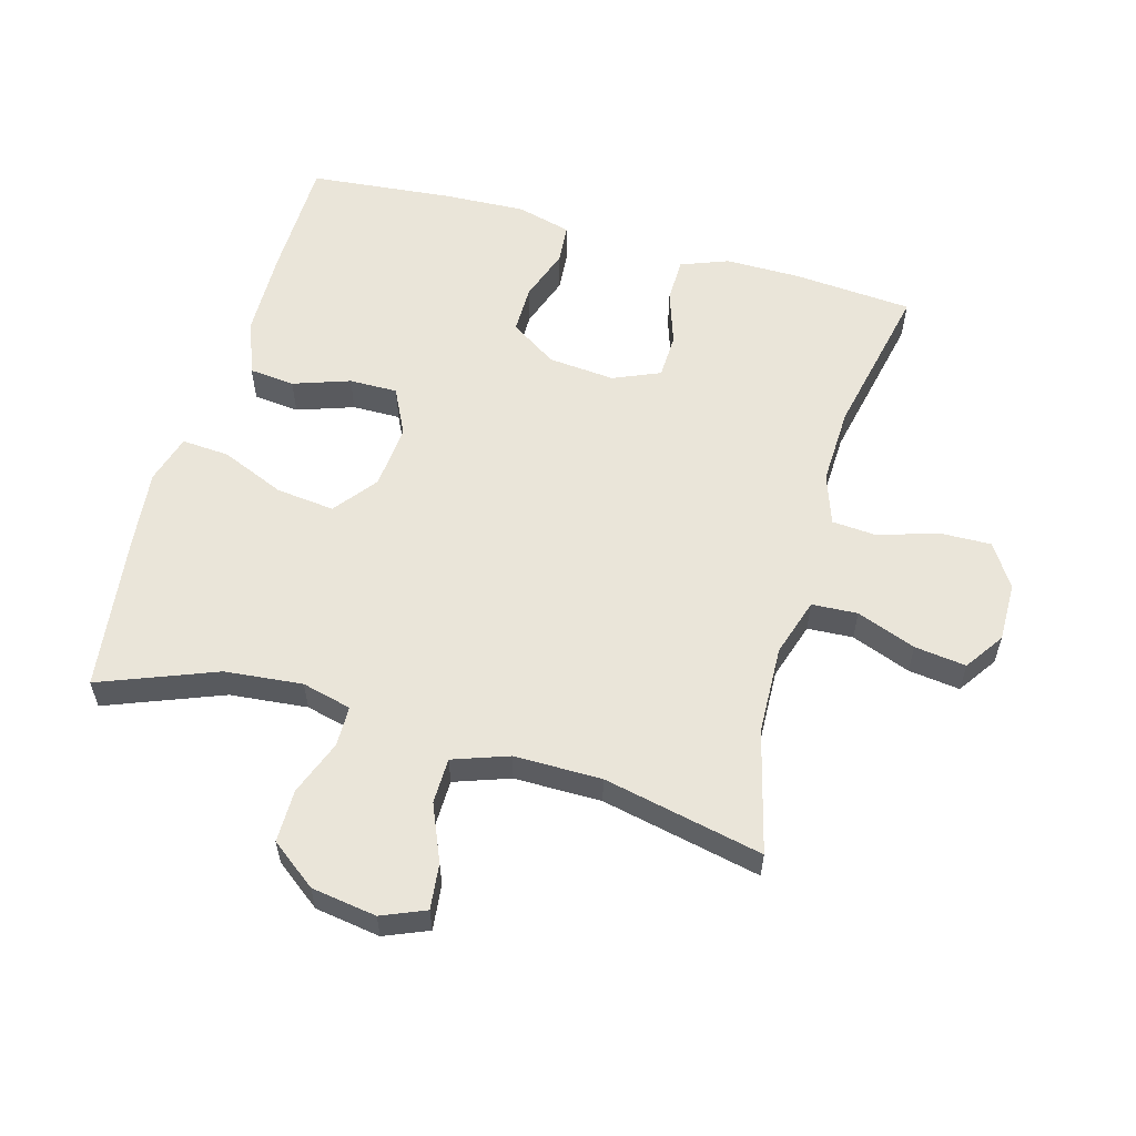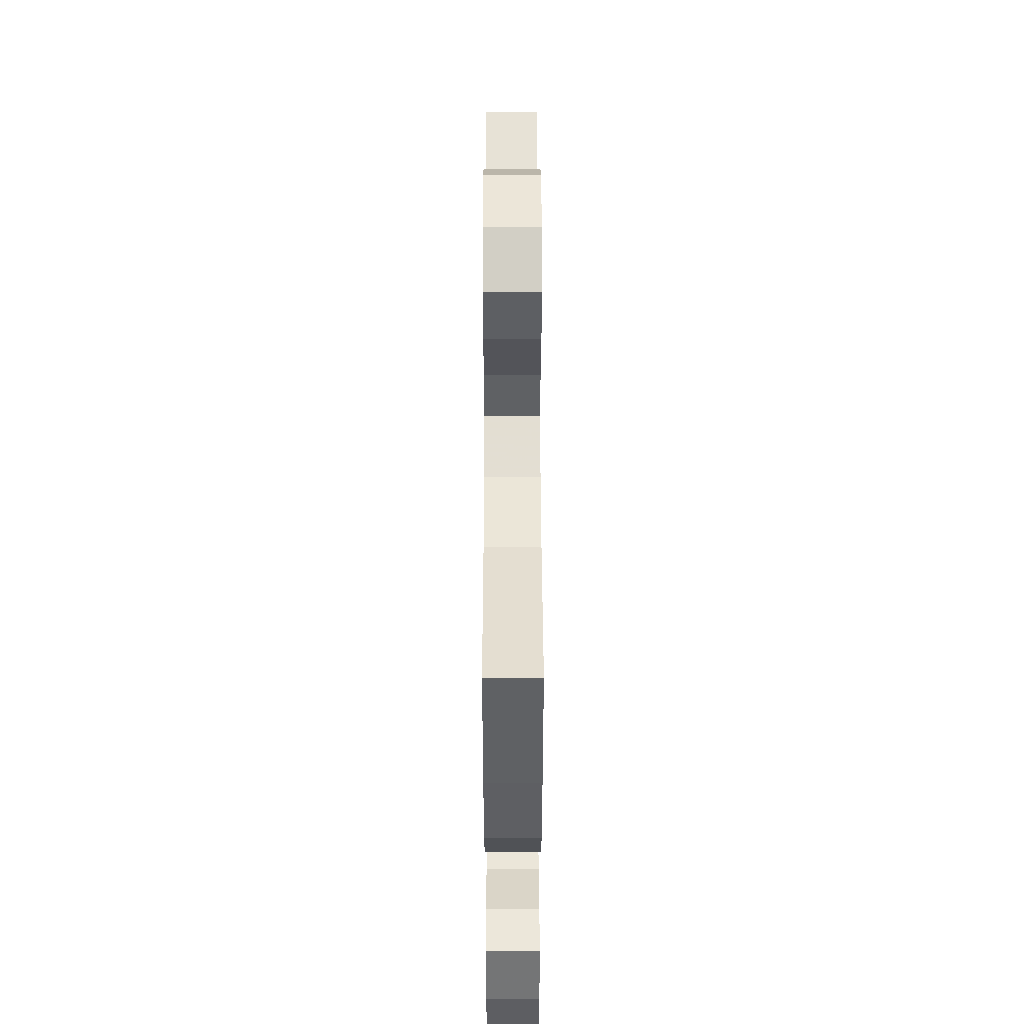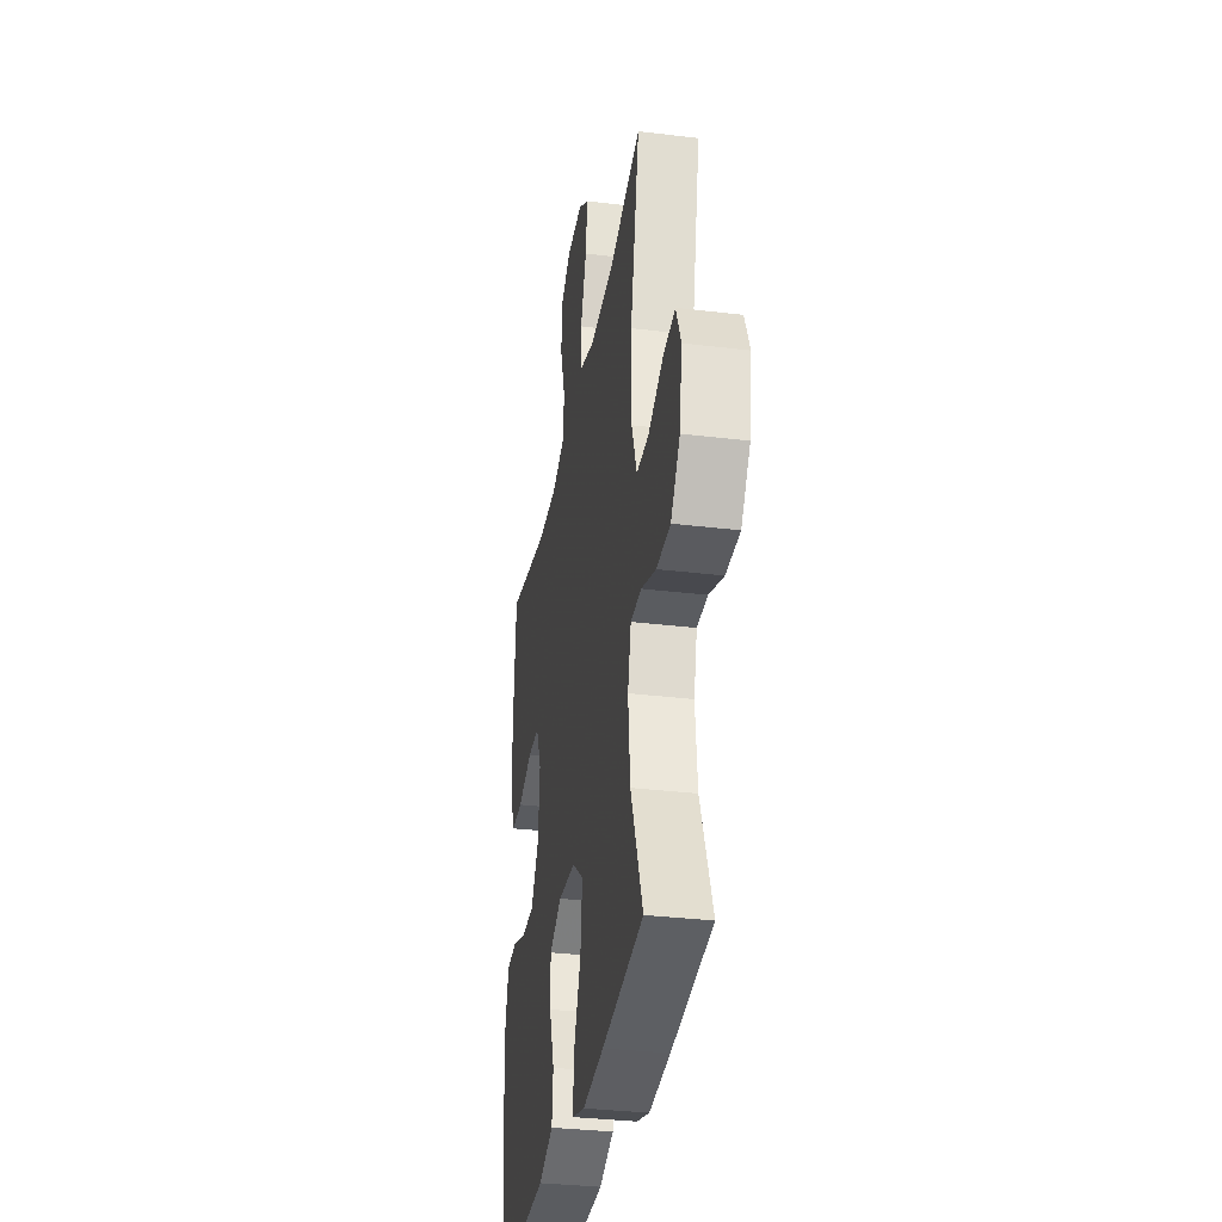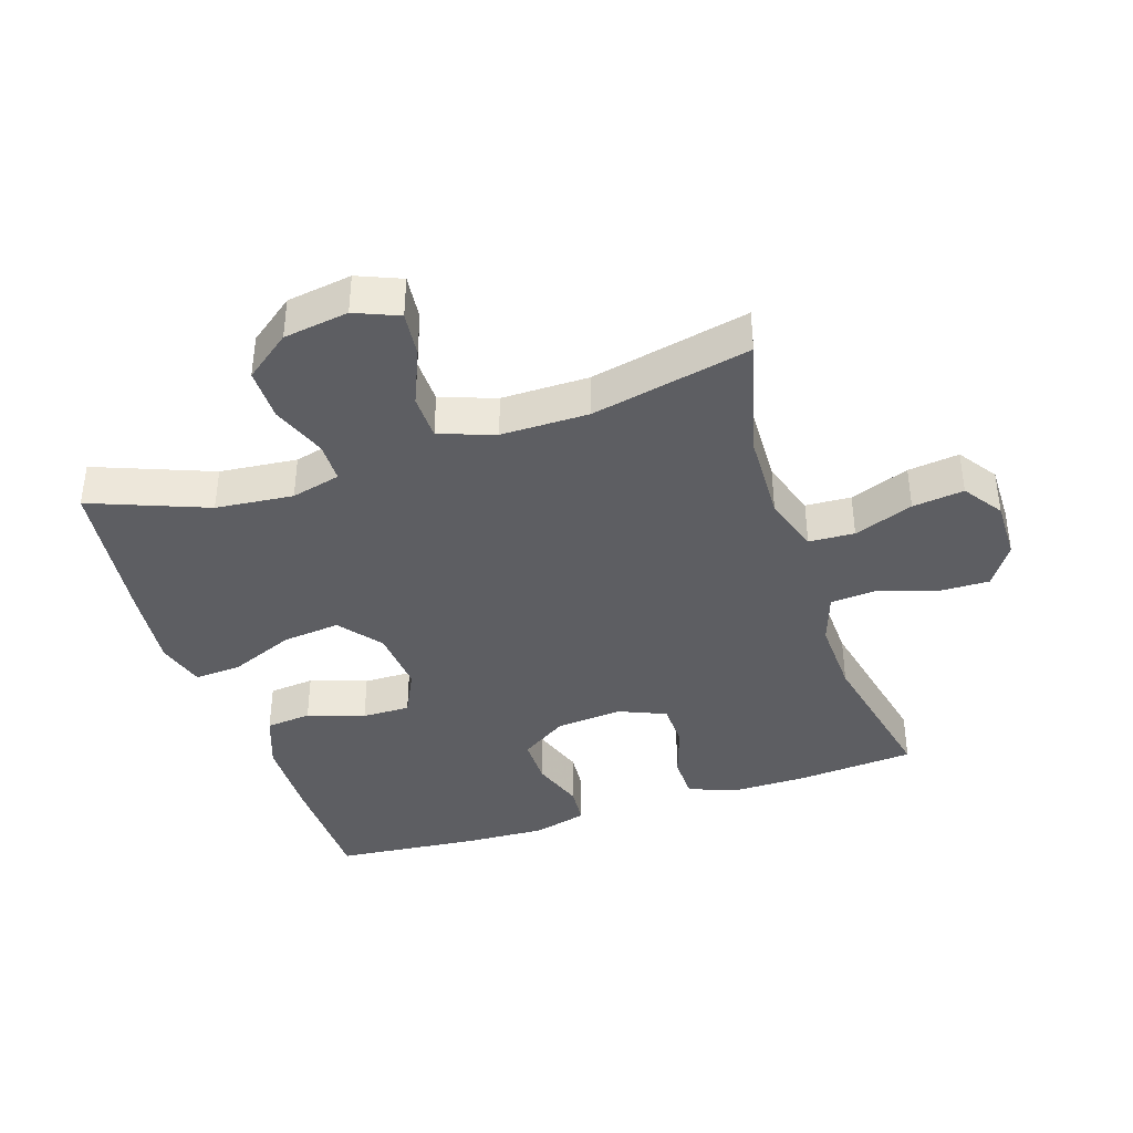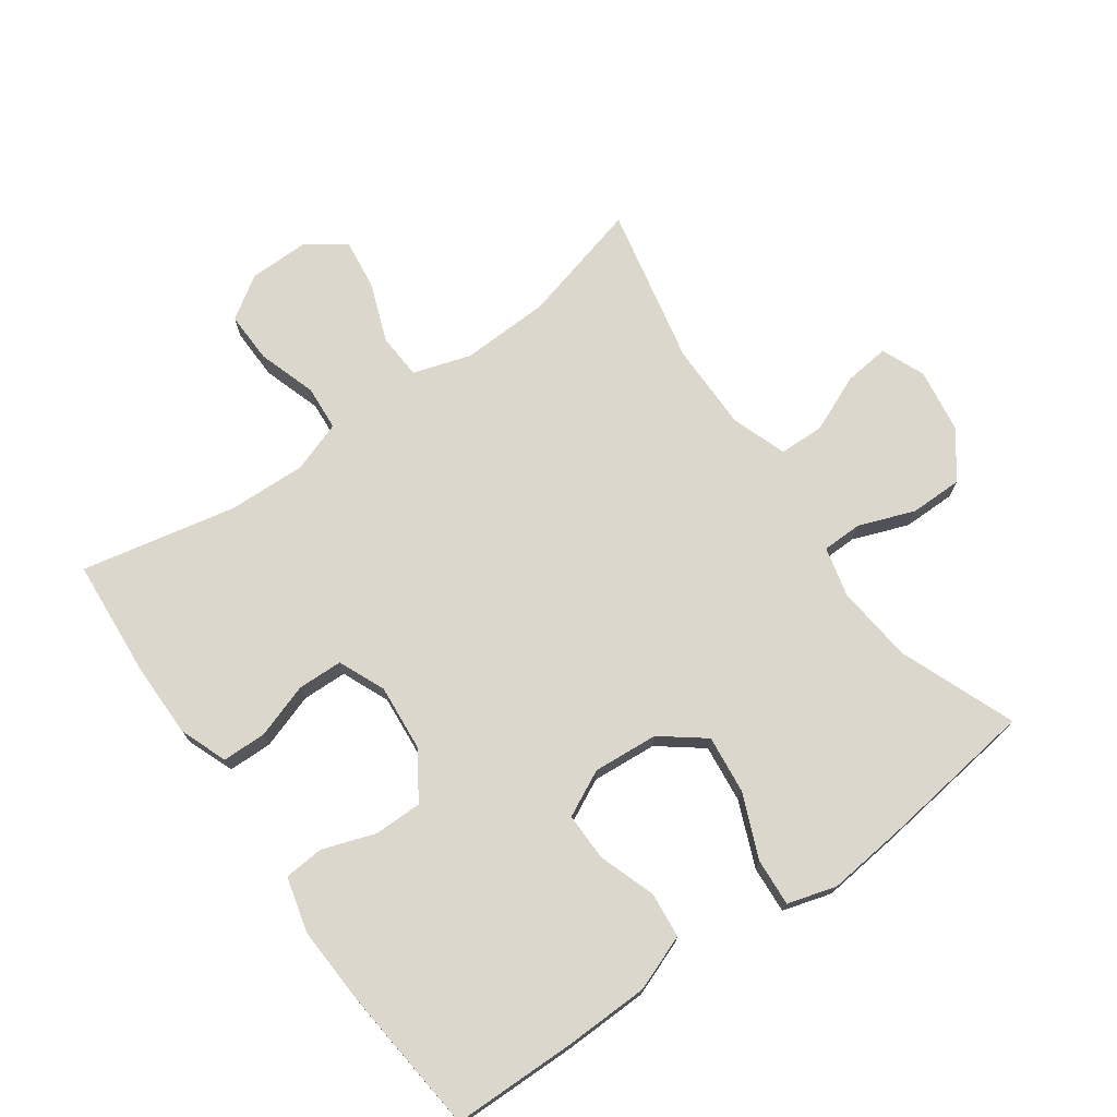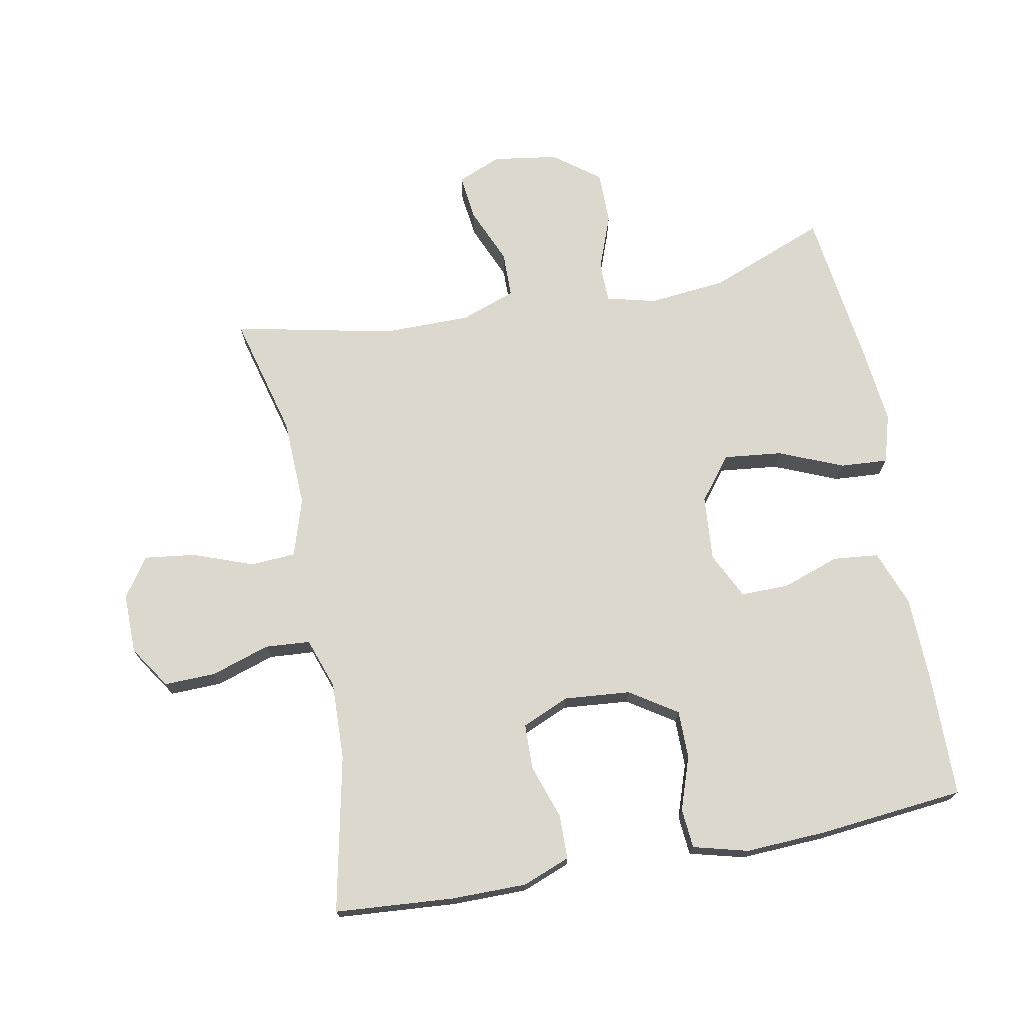
<metadata>
{"format":"obj","ext":"obj","renderer":"f3d","projection":"perspective","resolution":1024,"background":"white","views":[{"elev":57.9,"azim":-74.2,"up":"+Y"},{"elev":48.3,"azim":89.9,"up":"+Z"},{"elev":-33.0,"azim":-99.5,"up":"+Z"},{"elev":-39.2,"azim":-71.7,"up":"+Y"},{"elev":73.1,"azim":144.6,"up":"+Y"},{"elev":72.4,"azim":79.2,"up":"+Y"}]}
</metadata>
<code>
v -0.5 0.07 0.5
v -0.312 0.07 0.451
v -0.176 0.07 0.446
v -0.087 0.07 0.474
v -0.083 0.07 0.544
v -0.117 0.07 0.635
v -0.127 0.07 0.714
v -0.067 0.07 0.755
v 0.025 0.07 0.754
v 0.09 0.07 0.711
v 0.088 0.07 0.632
v 0.059 0.07 0.542
v 0.064 0.07 0.473
v 0.142 0.07 0.446
v 0.261 0.07 0.45
v 0.5 0.07 0.5
v 0.514 0.07 0.317
v 0.514 0.07 0.202
v 0.486 0.07 0.129
v 0.418 0.07 0.128
v 0.334 0.07 0.156
v 0.265 0.07 0.154
v 0.234 0.07 0.082
v 0.243 0.07 -0.02
v 0.29 0.07 -0.092
v 0.364 0.07 -0.092
v 0.445 0.07 -0.064
v 0.506 0.07 -0.069
v 0.528 0.07 -0.153
v 0.522 0.07 -0.279
v 0.5 0.07 -0.5
v 0.312 0.07 -0.503
v 0.18 0.07 -0.5
v 0.094 0.07 -0.468
v 0.087 0.07 -0.398
v 0.117 0.07 -0.311
v 0.118 0.07 -0.237
v 0.047 0.07 -0.202
v -0.053 0.07 -0.21
v -0.119 0.07 -0.261
v -0.109 0.07 -0.351
v -0.068 0.07 -0.449
v -0.063 0.07 -0.522
v -0.138 0.07 -0.544
v -0.261 0.07 -0.531
v -0.5 0.07 -0.5
v -0.43 0.07 -0.321
v -0.418 0.07 -0.202
v -0.437 0.07 -0.126
v -0.499 0.07 -0.125
v -0.584 0.07 -0.157
v -0.665 0.07 -0.157
v -0.718 0.07 -0.087
v -0.733 0.07 0.013
v -0.705 0.07 0.08
v -0.635 0.07 0.072
v -0.548 0.07 0.035
v -0.478 0.07 0.036
v -0.448 0.07 0.121
v -0.448 0.07 0.255
v -0.5 0 0.5
v -0.312 0 0.451
v -0.176 0 0.446
v -0.087 0 0.474
v -0.083 0 0.544
v -0.117 0 0.635
v -0.127 0 0.714
v -0.067 0 0.755
v 0.025 0 0.754
v 0.09 0 0.711
v 0.088 0 0.632
v 0.059 0 0.542
v 0.064 0 0.473
v 0.142 0 0.446
v 0.261 0 0.45
v 0.5 0 0.5
v 0.514 0 0.317
v 0.514 0 0.202
v 0.486 0 0.129
v 0.418 0 0.128
v 0.334 0 0.156
v 0.265 0 0.154
v 0.234 0 0.082
v 0.243 0 -0.02
v 0.29 0 -0.092
v 0.364 0 -0.092
v 0.445 0 -0.064
v 0.506 0 -0.069
v 0.528 0 -0.153
v 0.522 0 -0.279
v 0.5 0 -0.5
v 0.312 0 -0.503
v 0.18 0 -0.5
v 0.094 0 -0.468
v 0.087 0 -0.398
v 0.117 0 -0.311
v 0.118 0 -0.237
v 0.047 0 -0.202
v -0.053 0 -0.21
v -0.119 0 -0.261
v -0.109 0 -0.351
v -0.068 0 -0.449
v -0.063 0 -0.522
v -0.138 0 -0.544
v -0.261 0 -0.531
v -0.5 0 -0.5
v -0.43 0 -0.321
v -0.418 0 -0.202
v -0.437 0 -0.126
v -0.499 0 -0.125
v -0.584 0 -0.157
v -0.665 0 -0.157
v -0.718 0 -0.087
v -0.733 0 0.013
v -0.705 0 0.08
v -0.635 0 0.072
v -0.548 0 0.035
v -0.478 0 0.036
v -0.448 0 0.121
v -0.448 0 0.255
f 55 56 57
f 54 55 57
f 53 54 57
f 52 53 57
f 51 52 57
f 50 51 57
f 49 50 57 58
f 45 46 47
f 44 45 47
f 43 44 47
f 42 43 47
f 41 42 47
f 40 41 47 48
f 39 40 48 49
f 34 35 36
f 33 34 36
f 32 33 36
f 31 32 36
f 30 31 36
f 29 30 36
f 28 29 36
f 27 28 36
f 26 27 36
f 25 26 36 37
f 24 25 37 38
f 19 20 21
f 18 19 21
f 17 18 21
f 16 17 21
f 15 16 21
f 14 15 21 22
f 13 14 22 23
f 10 11 12
f 9 10 12
f 8 9 12
f 7 8 12
f 6 7 12
f 5 6 12
f 4 5 12 13
f 49 58 59
f 39 49 59
f 38 39 59
f 24 38 59
f 23 24 59
f 13 23 59
f 4 13 59
f 3 4 59
f 60 1 2
f 2 3 59 60
f 117 116 115
f 117 115 114
f 117 114 113
f 117 113 112
f 117 112 111
f 117 111 110
f 118 117 110 109
f 107 106 105
f 107 105 104
f 107 104 103
f 107 103 102
f 107 102 101
f 108 107 101 100
f 109 108 100 99
f 96 95 94
f 96 94 93
f 96 93 92
f 96 92 91
f 96 91 90
f 96 90 89
f 96 89 88
f 96 88 87
f 96 87 86
f 97 96 86 85
f 98 97 85 84
f 81 80 79
f 81 79 78
f 81 78 77
f 81 77 76
f 81 76 75
f 82 81 75 74
f 83 82 74 73
f 72 71 70
f 72 70 69
f 72 69 68
f 72 68 67
f 72 67 66
f 72 66 65
f 73 72 65 64
f 119 118 109
f 119 109 99
f 119 99 98
f 119 98 84
f 119 84 83
f 119 83 73
f 119 73 64
f 119 64 63
f 62 61 120
f 120 119 63 62
f 1 61 62 2
f 2 62 63 3
f 3 63 64 4
f 4 64 65 5
f 5 65 66 6
f 6 66 67 7
f 7 67 68 8
f 8 68 69 9
f 9 69 70 10
f 10 70 71 11
f 11 71 72 12
f 12 72 73 13
f 13 73 74 14
f 14 74 75 15
f 15 75 76 16
f 16 76 77 17
f 17 77 78 18
f 18 78 79 19
f 19 79 80 20
f 20 80 81 21
f 21 81 82 22
f 22 82 83 23
f 23 83 84 24
f 24 84 85 25
f 25 85 86 26
f 26 86 87 27
f 27 87 88 28
f 28 88 89 29
f 29 89 90 30
f 30 90 91 31
f 31 91 92 32
f 32 92 93 33
f 33 93 94 34
f 34 94 95 35
f 35 95 96 36
f 36 96 97 37
f 37 97 98 38
f 38 98 99 39
f 39 99 100 40
f 40 100 101 41
f 41 101 102 42
f 42 102 103 43
f 43 103 104 44
f 44 104 105 45
f 45 105 106 46
f 46 106 107 47
f 47 107 108 48
f 48 108 109 49
f 49 109 110 50
f 50 110 111 51
f 51 111 112 52
f 52 112 113 53
f 53 113 114 54
f 54 114 115 55
f 55 115 116 56
f 56 116 117 57
f 57 117 118 58
f 58 118 119 59
f 59 119 120 60
f 60 120 61 1

</code>
